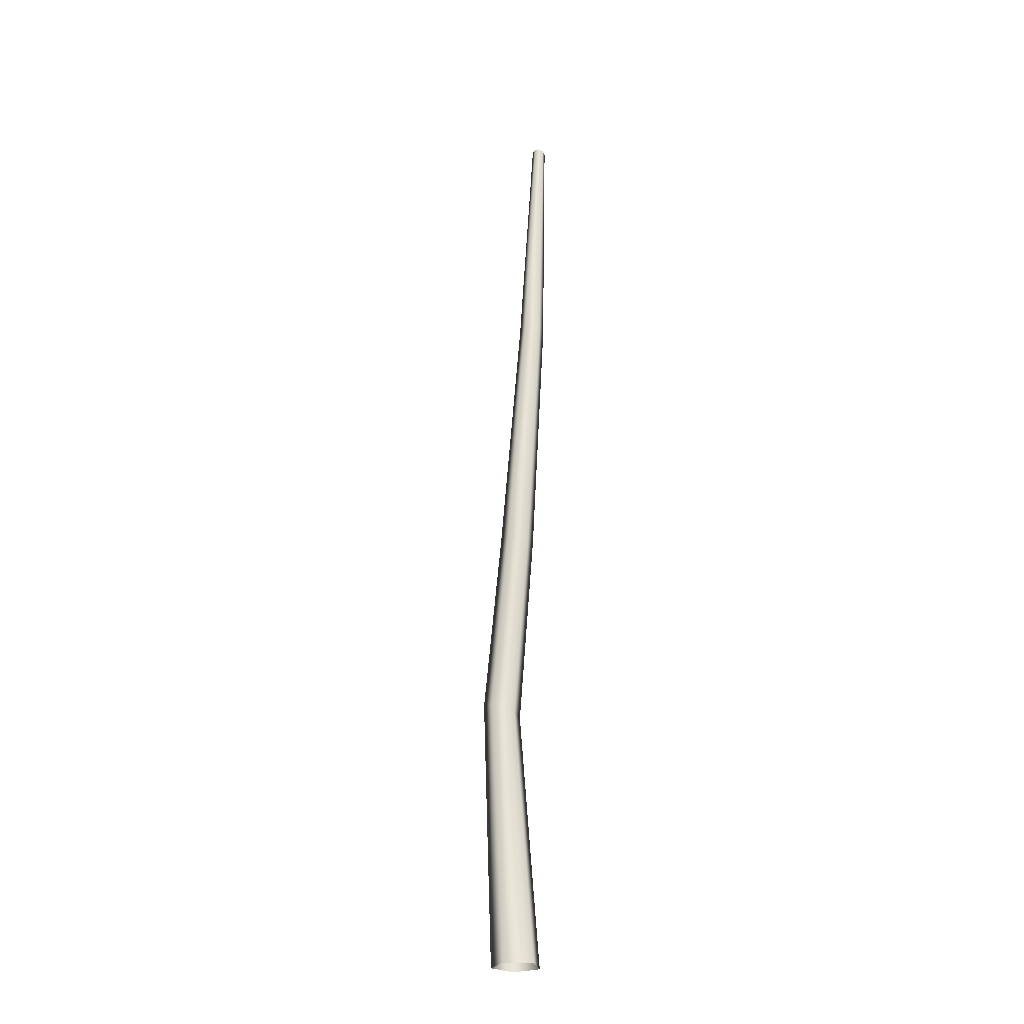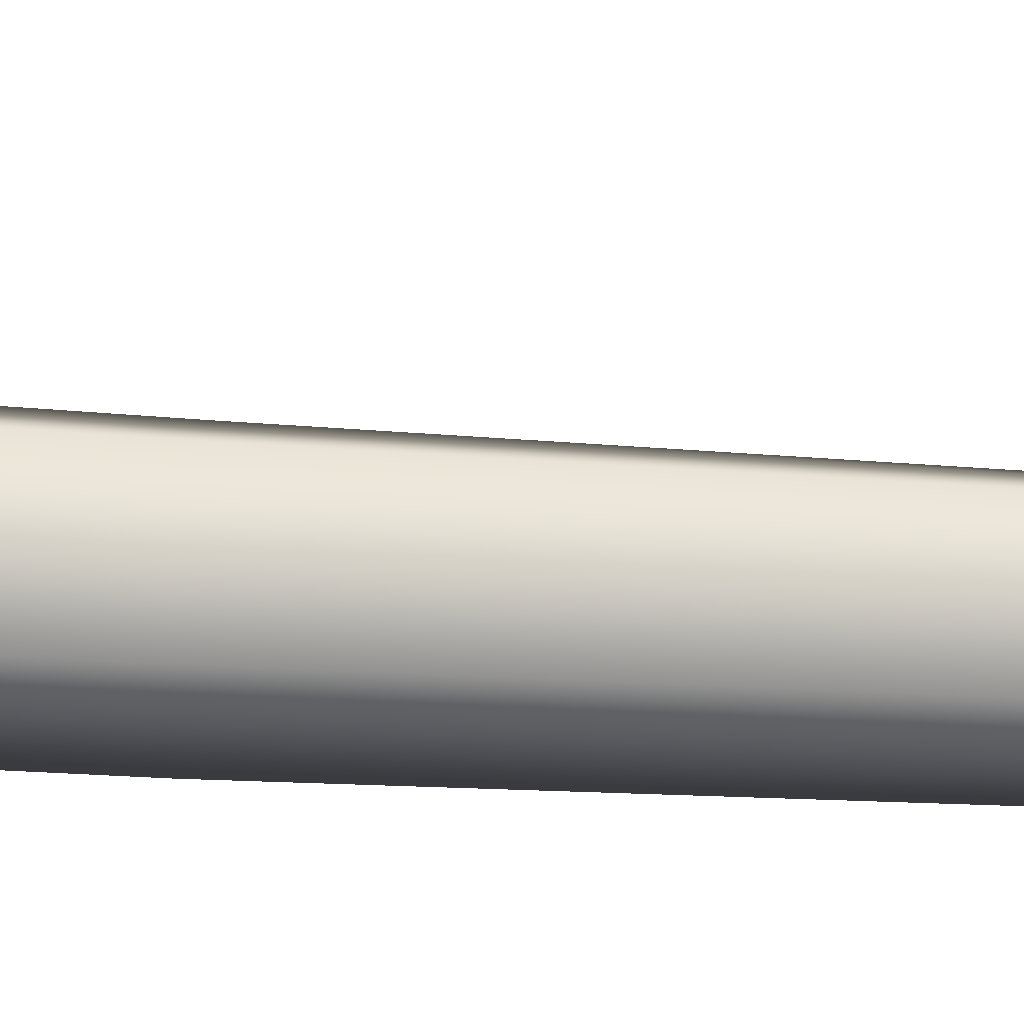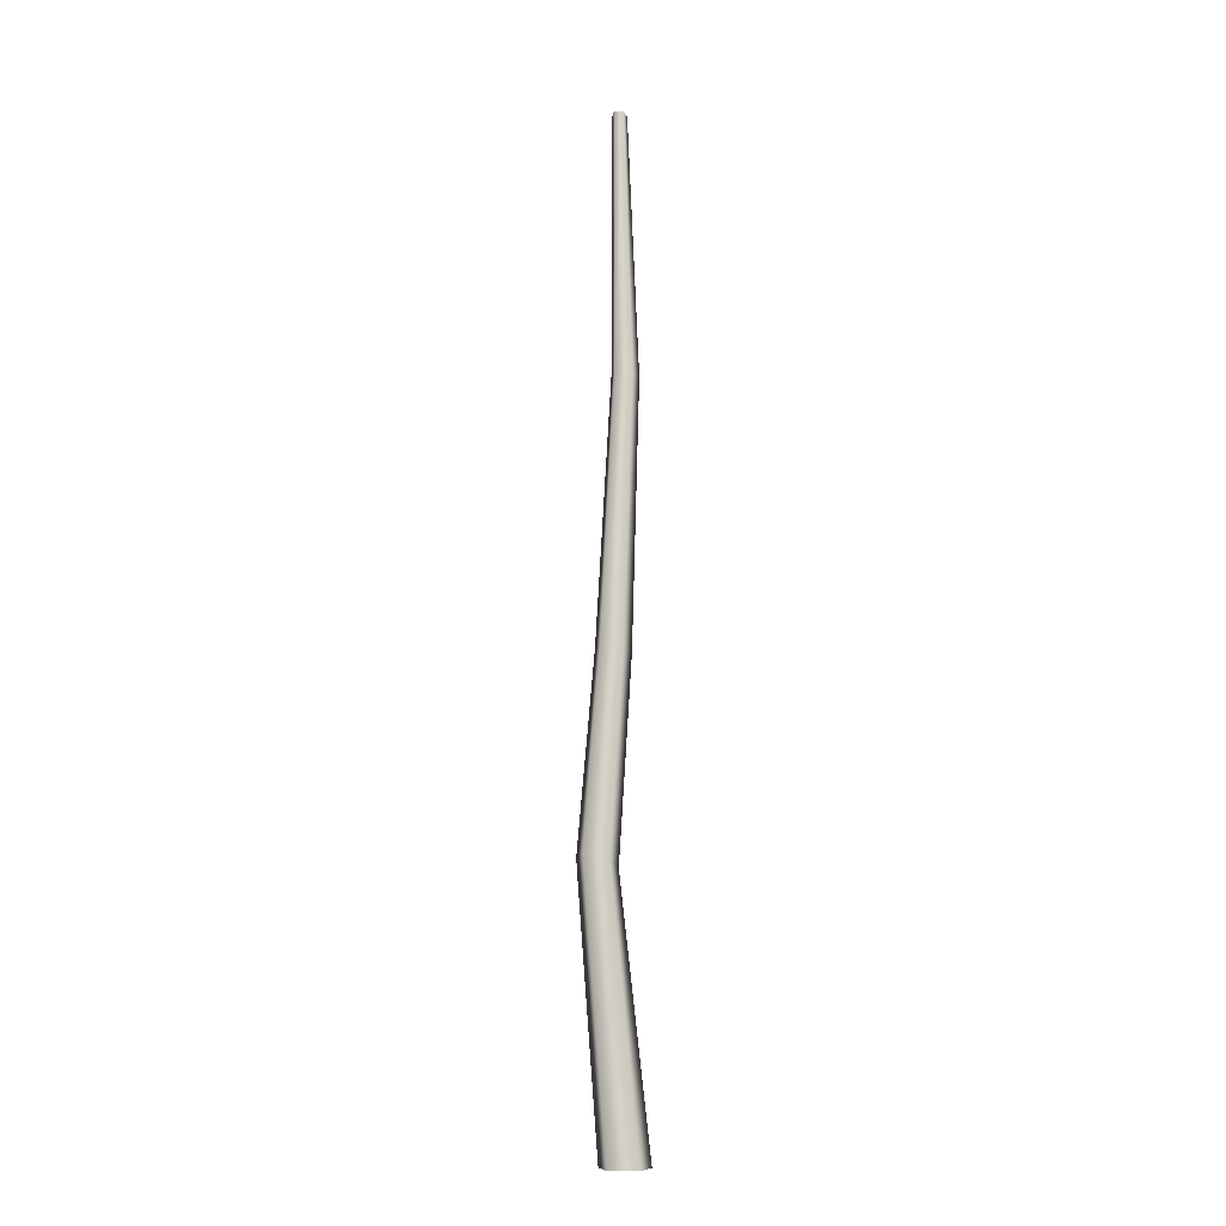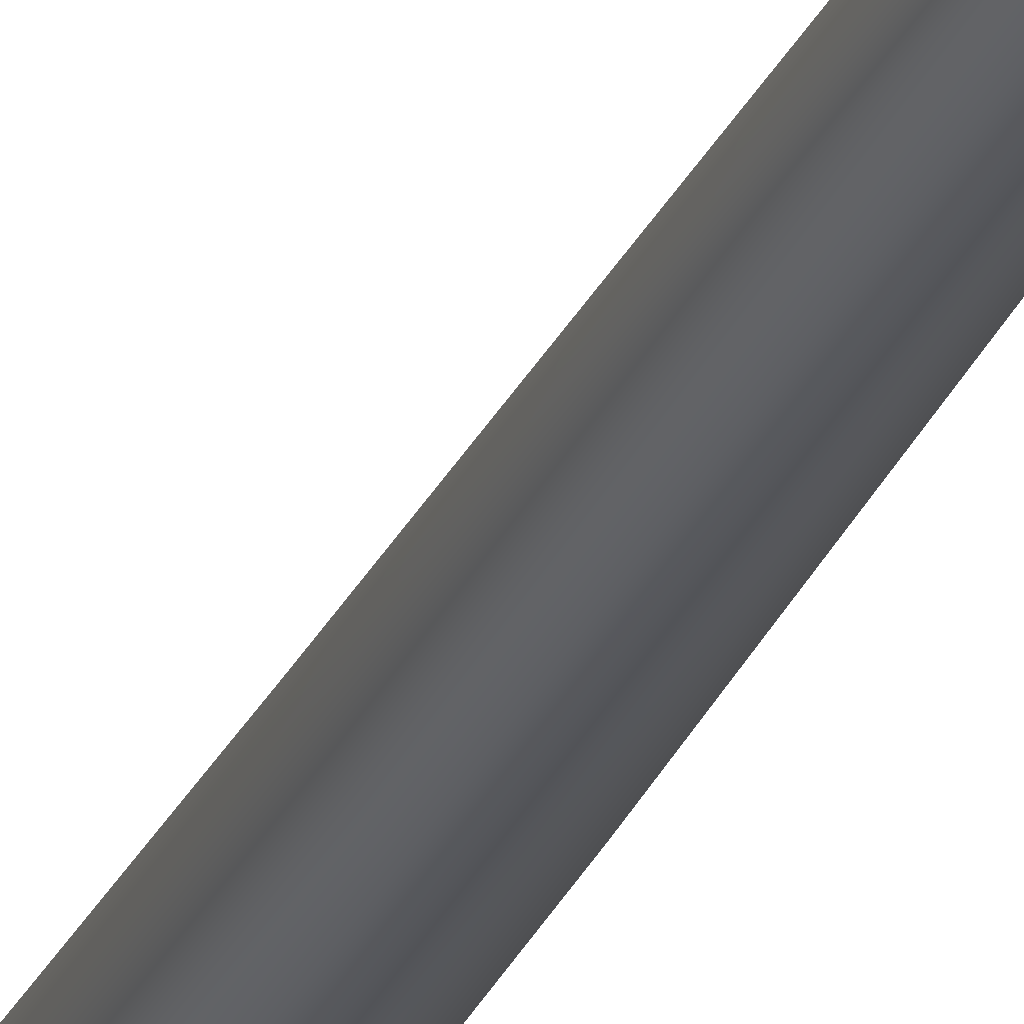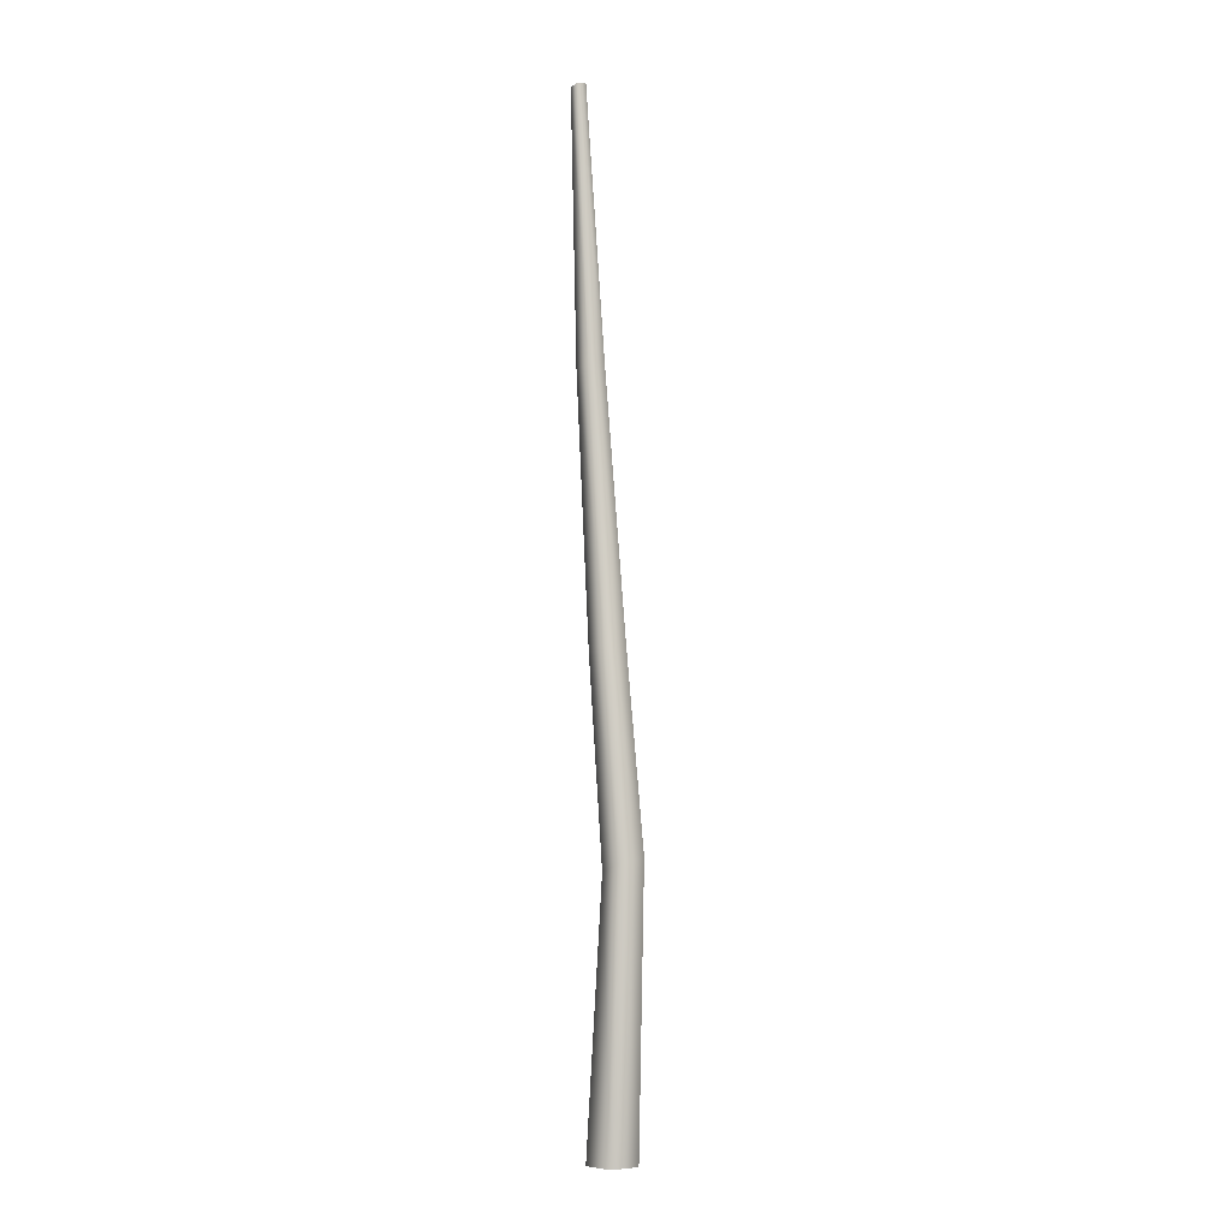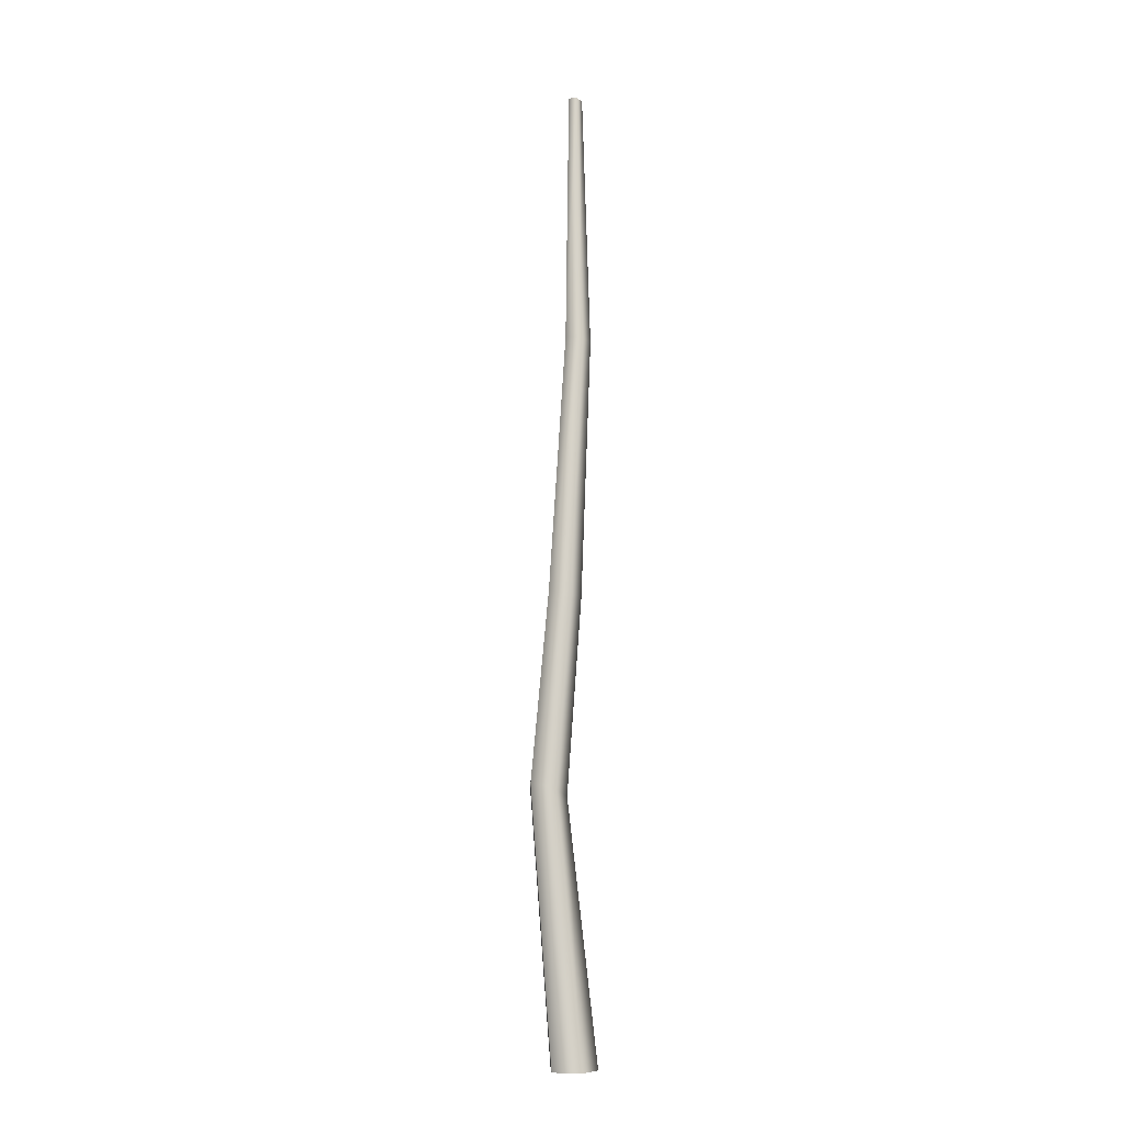
<metadata>
{"format":"obj","ext":"obj","renderer":"f3d","projection":"perspective","resolution":1024,"background":"white","views":[{"elev":-25.9,"azim":120.0,"up":"+Y"},{"elev":-46.2,"azim":90.8,"up":"+Z"},{"elev":-8.9,"azim":57.0,"up":"+Y"},{"elev":-29.9,"azim":162.2,"up":"+Z"},{"elev":-4.5,"azim":-48.7,"up":"+Y"},{"elev":-7.9,"azim":69.5,"up":"+Y"}]}
</metadata>
<code>
v 0.09861 -0.2535 -0.3036
v -0.04089 3.082 0.05032
v -0.2582 -0.2535 -0.1876
v -0.342 3.094 0.1355
v -0.2582 -0.2535 0.1876
v -0.3553 3.201 0.4298
v 0.09861 -0.2535 0.3036
v -0.06231 3.255 0.5265
v 0.132 3.181 0.292
v 0.3192 -0.2535 8.951e-08
v -0.04089 3.082 0.05032
v 0.09861 -0.2535 -0.3036
v -0.06972 5.603 -0.155
v -0.3313 5.631 -0.08521
v -0.3424 5.676 0.183
v -0.08767 5.676 0.279
v 0.08092 5.631 0.07007
v -0.06972 5.603 -0.155
v -0.146 8.949 -0.3166
v -0.3509 8.948 -0.266
v -0.367 8.982 -0.05821
v -0.172 9.004 0.01961
v -0.03538 8.984 -0.1401
v -0.146 8.949 -0.3166
v -0.3561 12.3 -0.2842
v -0.467 12.3 -0.2568
v -0.4756 12.32 -0.1443
v -0.3701 12.33 -0.1022
v -0.2962 12.32 -0.1886
v -0.3561 12.3 -0.2842
g Palm_A(Clone)_36911_38
f 1 3 2
f 3 4 2
f 3 5 4
f 5 6 4
f 5 7 6
f 7 8 6
f 7 9 8
f 10 9 7
f 10 11 9
f 12 11 10
f 2 4 13
f 4 14 13
f 4 6 14
f 6 15 14
f 6 8 15
f 8 16 15
f 9 17 8
f 8 17 16
f 11 18 9
f 9 18 17
f 13 14 19
f 14 20 19
f 14 15 20
f 15 21 20
f 15 16 21
f 16 22 21
f 17 23 16
f 16 23 22
f 18 24 17
f 17 24 23
f 19 20 25
f 20 26 25
f 20 21 26
f 21 27 26
f 21 22 27
f 22 28 27
f 23 29 22
f 22 29 28
f 24 30 23
f 23 30 29

</code>
